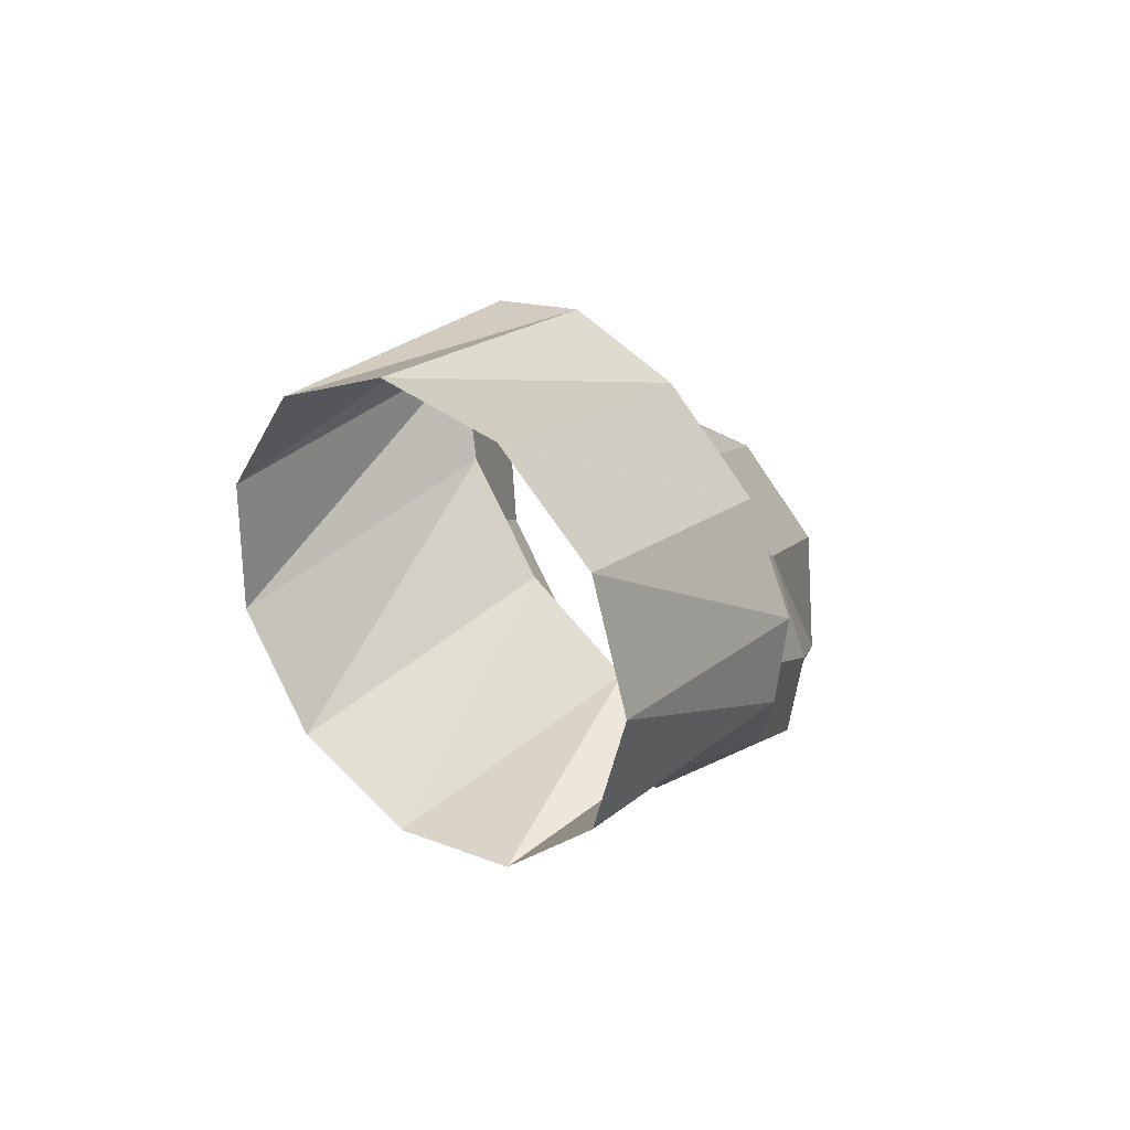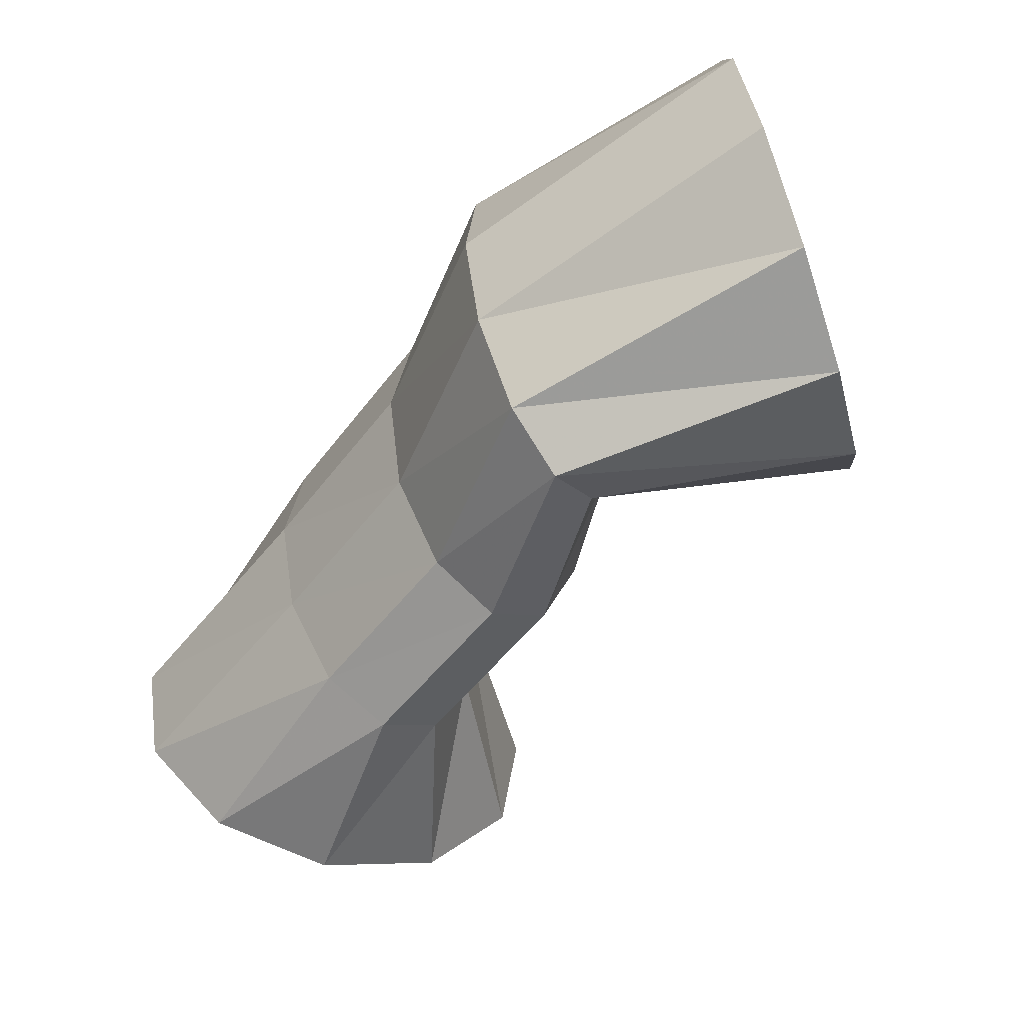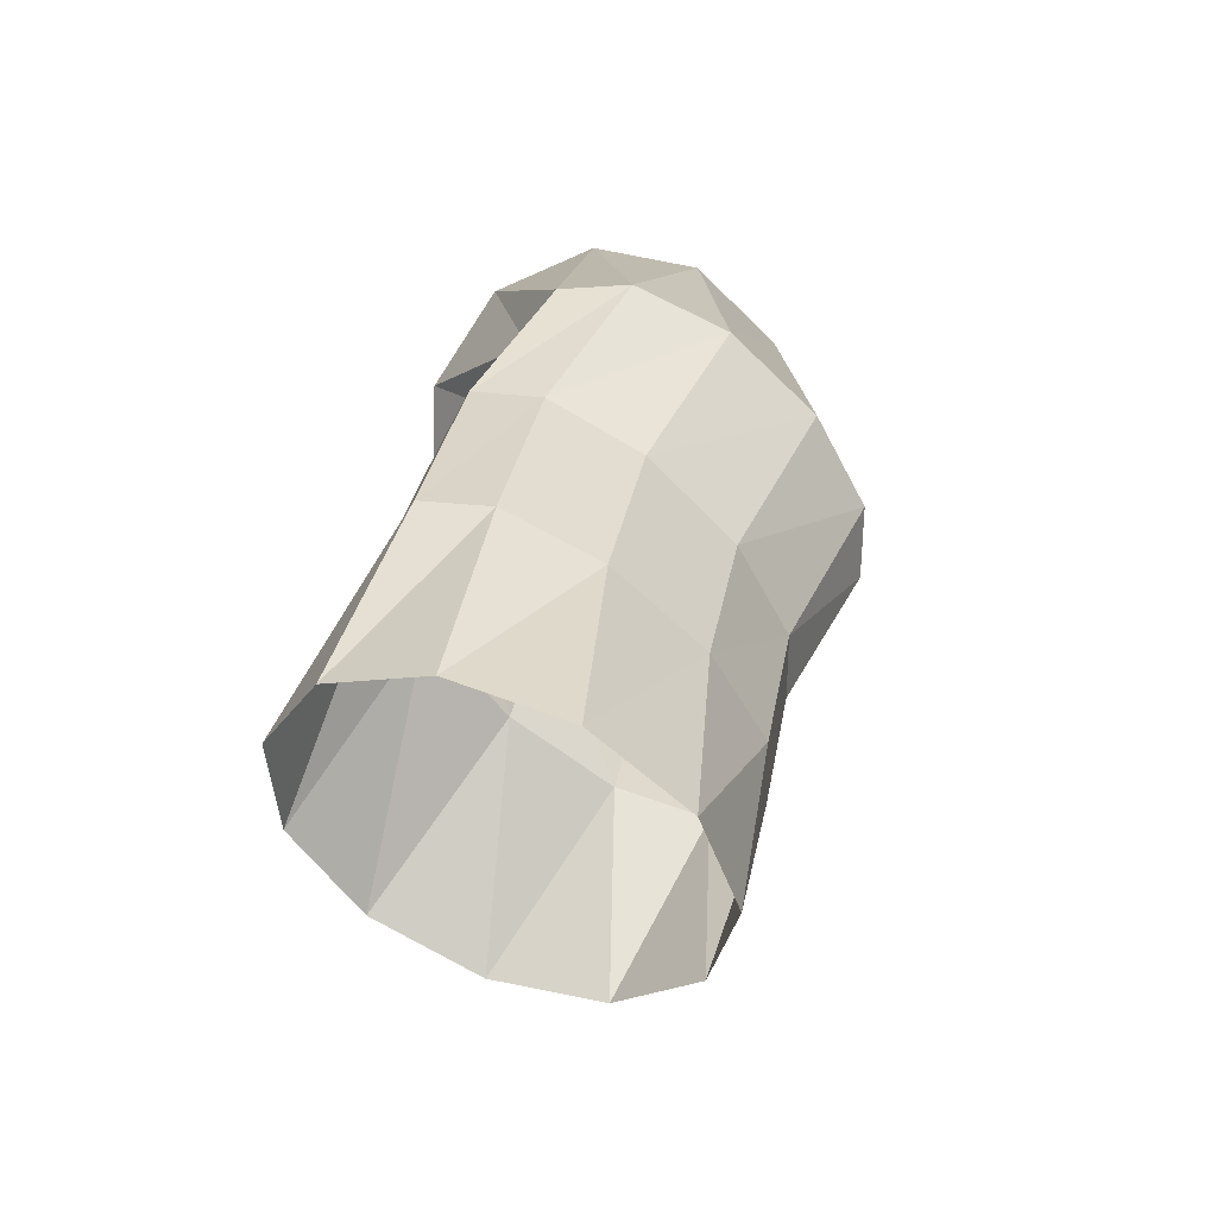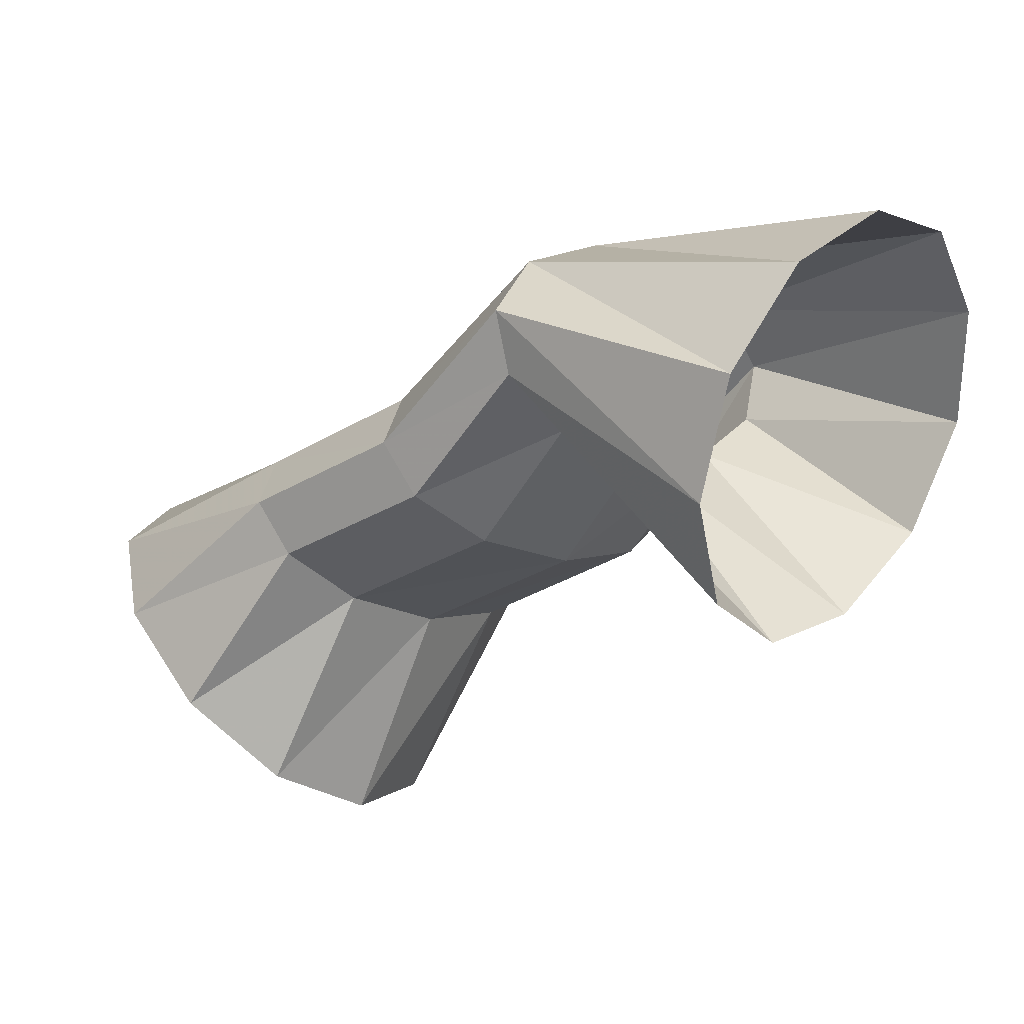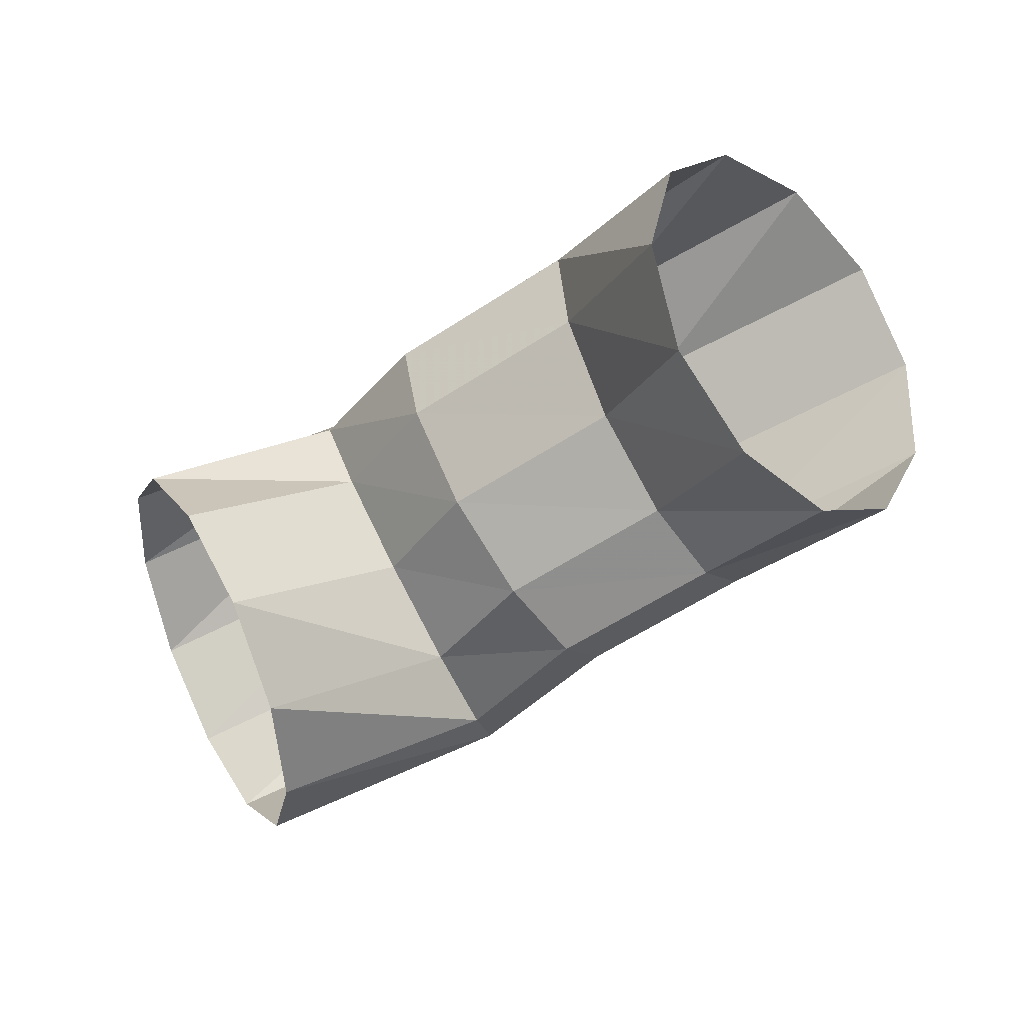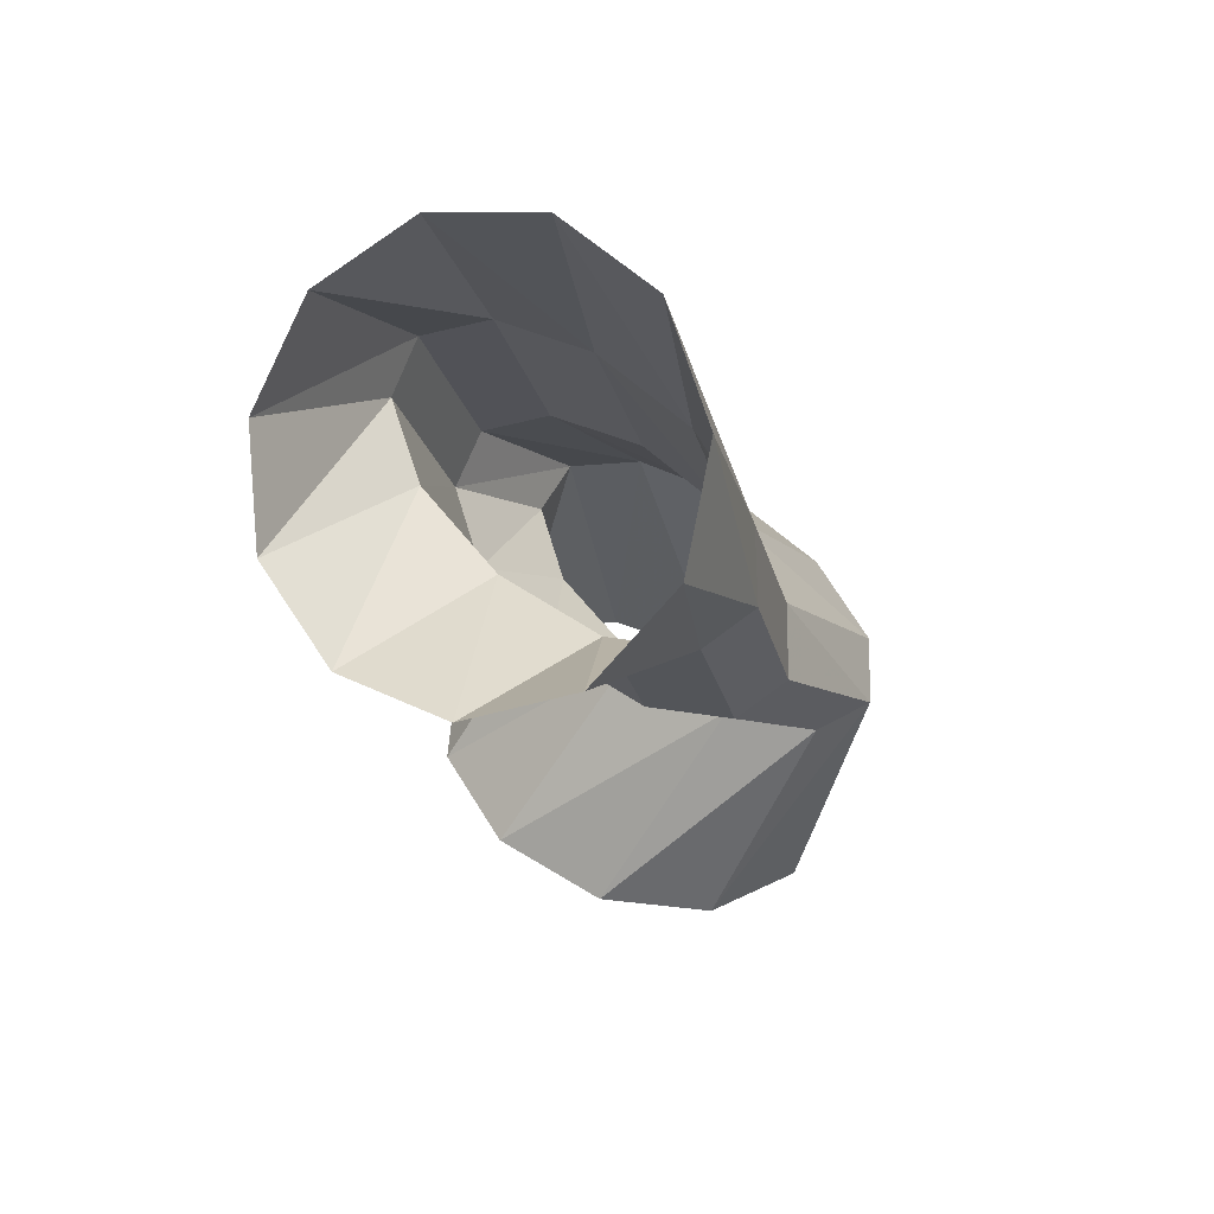
<metadata>
{"format":"obj","ext":"obj","renderer":"f3d","projection":"perspective","resolution":1024,"background":"white","views":[{"elev":40.2,"azim":102.0,"up":"+Z"},{"elev":75.3,"azim":-44.7,"up":"+Z"},{"elev":33.9,"azim":-119.7,"up":"+Y"},{"elev":39.1,"azim":13.6,"up":"+Z"},{"elev":-52.6,"azim":174.5,"up":"+Y"},{"elev":-17.9,"azim":-116.6,"up":"+Y"}]}
</metadata>
<code>
g tube1
v 155.4 137.2 191.6
v 154.3 135.8 193.7
v 153.8 135.6 196.5
v 154.1 136.9 199
v 155.1 139.1 200.5
v 156.4 141.5 200.4
v 157.7 143.5 198.9
v 158.6 144.3 196.3
v 158.7 143.7 193.6
v 158 142 191.5
v 156.8 139.5 190.8
v 155.4 137.2 191.6
v 151.5 141.1 193.2
v 150.1 139.5 194.9
v 148.9 139 196.6
v 148.5 139.7 197.8
v 148.8 141.4 198.1
v 149.9 143.5 197.3
v 151.3 145.4 195.8
v 152.7 146.5 194
v 153.5 146.4 192.5
v 153.5 145.1 191.7
v 152.8 143.2 192
v 151.5 141.1 193.2
v 150 140.4 190.3
v 148.4 138.8 191.9
v 146.9 138.4 193.3
v 145.9 139.1 194.1
v 145.9 140.8 194.1
v 146.7 143 193.2
v 148.2 144.9 191.8
v 149.8 146 190.2
v 151.1 145.8 189
v 151.6 144.5 188.6
v 151.2 142.5 189.1
v 150 140.4 190.3
v 146.5 140.7 187.4
v 145 139.1 189.1
v 143.6 138.7 190.7
v 142.6 139.4 191.5
v 142.5 141.1 191.4
v 143.2 143.3 190.3
v 144.5 145.2 188.7
v 146 146.2 187
v 147.3 146.1 185.8
v 147.8 144.8 185.5
v 147.5 142.8 186.1
v 146.5 140.7 187.4
v 145.4 137.7 183.4
v 143.6 136.5 185.3
v 141.4 136.8 187
v 139.4 138.5 188
v 138.3 141.1 188.1
v 138.4 143.7 187.1
v 139.7 145.6 185.4
v 141.7 146 183.5
v 143.9 145 182.1
v 145.5 142.8 181.5
v 146.1 140.1 182
v 145.4 137.7 183.4
f 1 2 14
f 14 13 1
f 2 3 15
f 15 14 2
f 3 4 16
f 16 15 3
f 4 5 17
f 17 16 4
f 5 6 18
f 18 17 5
f 6 7 19
f 19 18 6
f 7 8 20
f 20 19 7
f 8 9 21
f 21 20 8
f 9 10 22
f 22 21 9
f 10 11 23
f 23 22 10
f 11 12 24
f 24 23 11
f 13 14 26
f 26 25 13
f 14 15 27
f 27 26 14
f 15 16 28
f 28 27 15
f 16 17 29
f 29 28 16
f 17 18 30
f 30 29 17
f 18 19 31
f 31 30 18
f 19 20 32
f 32 31 19
f 20 21 33
f 33 32 20
f 21 22 34
f 34 33 21
f 22 23 35
f 35 34 22
f 23 24 36
f 36 35 23
f 25 26 38
f 38 37 25
f 26 27 39
f 39 38 26
f 27 28 40
f 40 39 27
f 28 29 41
f 41 40 28
f 29 30 42
f 42 41 29
f 30 31 43
f 43 42 30
f 31 32 44
f 44 43 31
f 32 33 45
f 45 44 32
f 33 34 46
f 46 45 33
f 34 35 47
f 47 46 34
f 35 36 48
f 48 47 35
f 37 38 50
f 50 49 37
f 38 39 51
f 51 50 38
f 39 40 52
f 52 51 39
f 40 41 53
f 53 52 40
f 41 42 54
f 54 53 41
f 42 43 55
f 55 54 42
f 43 44 56
f 56 55 43
f 44 45 57
f 57 56 44
f 45 46 58
f 58 57 45
f 46 47 59
f 59 58 46
f 47 48 60
f 60 59 47
g

</code>
